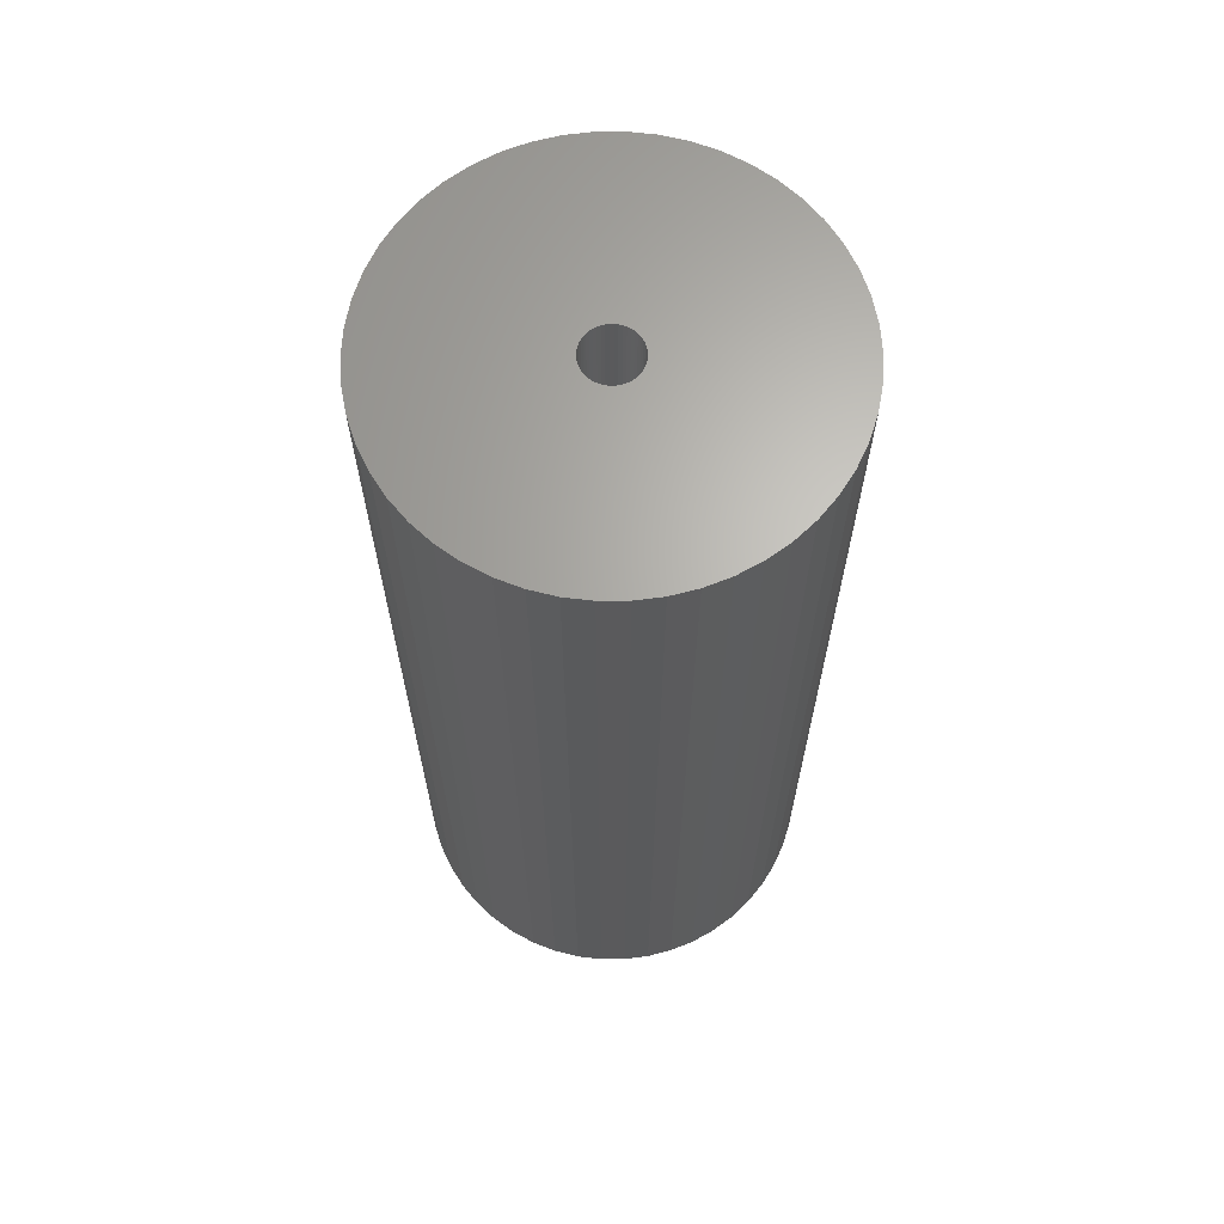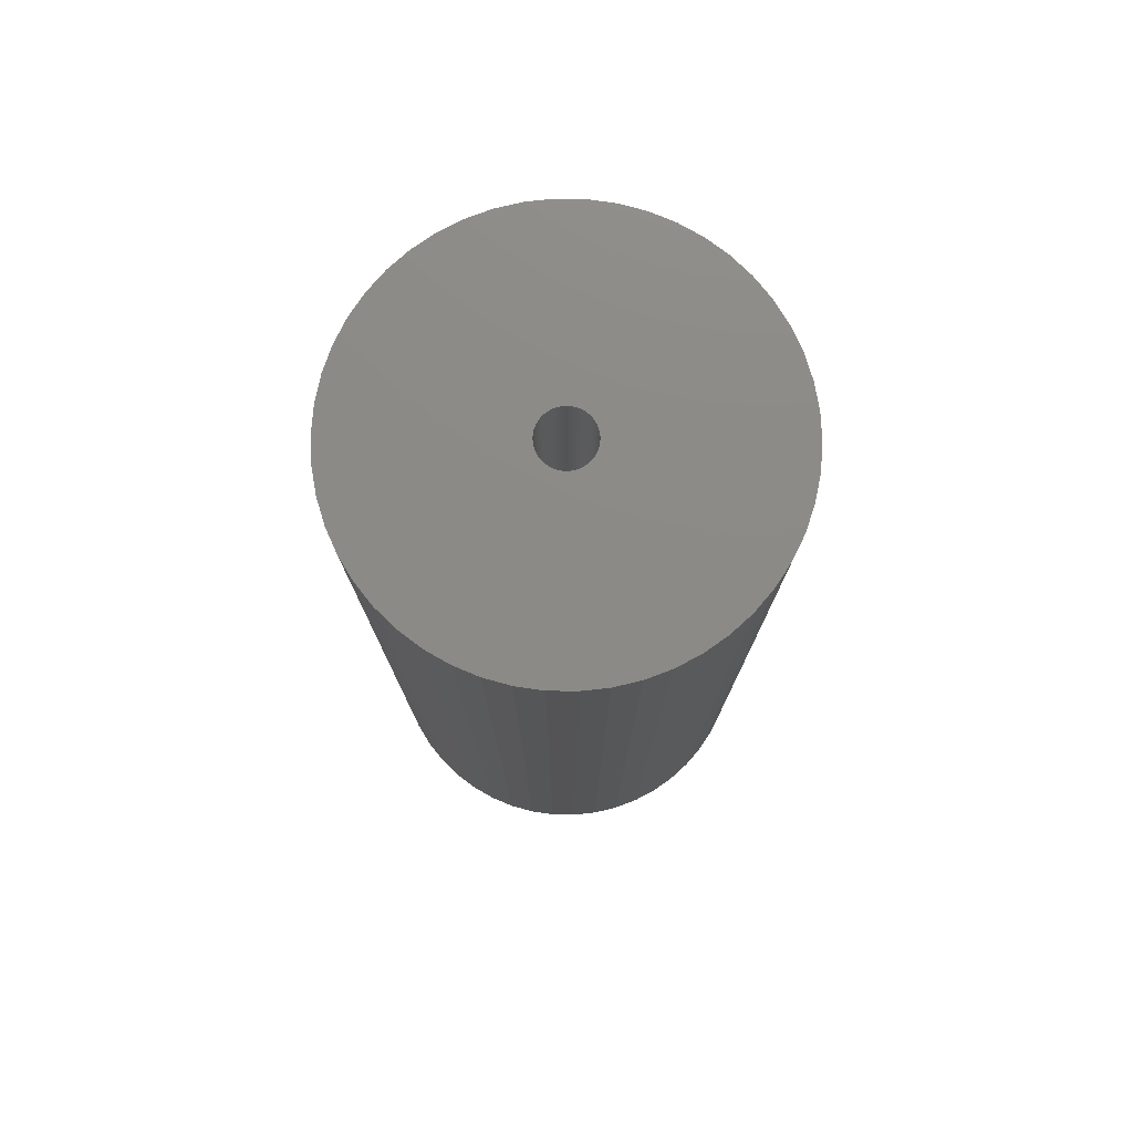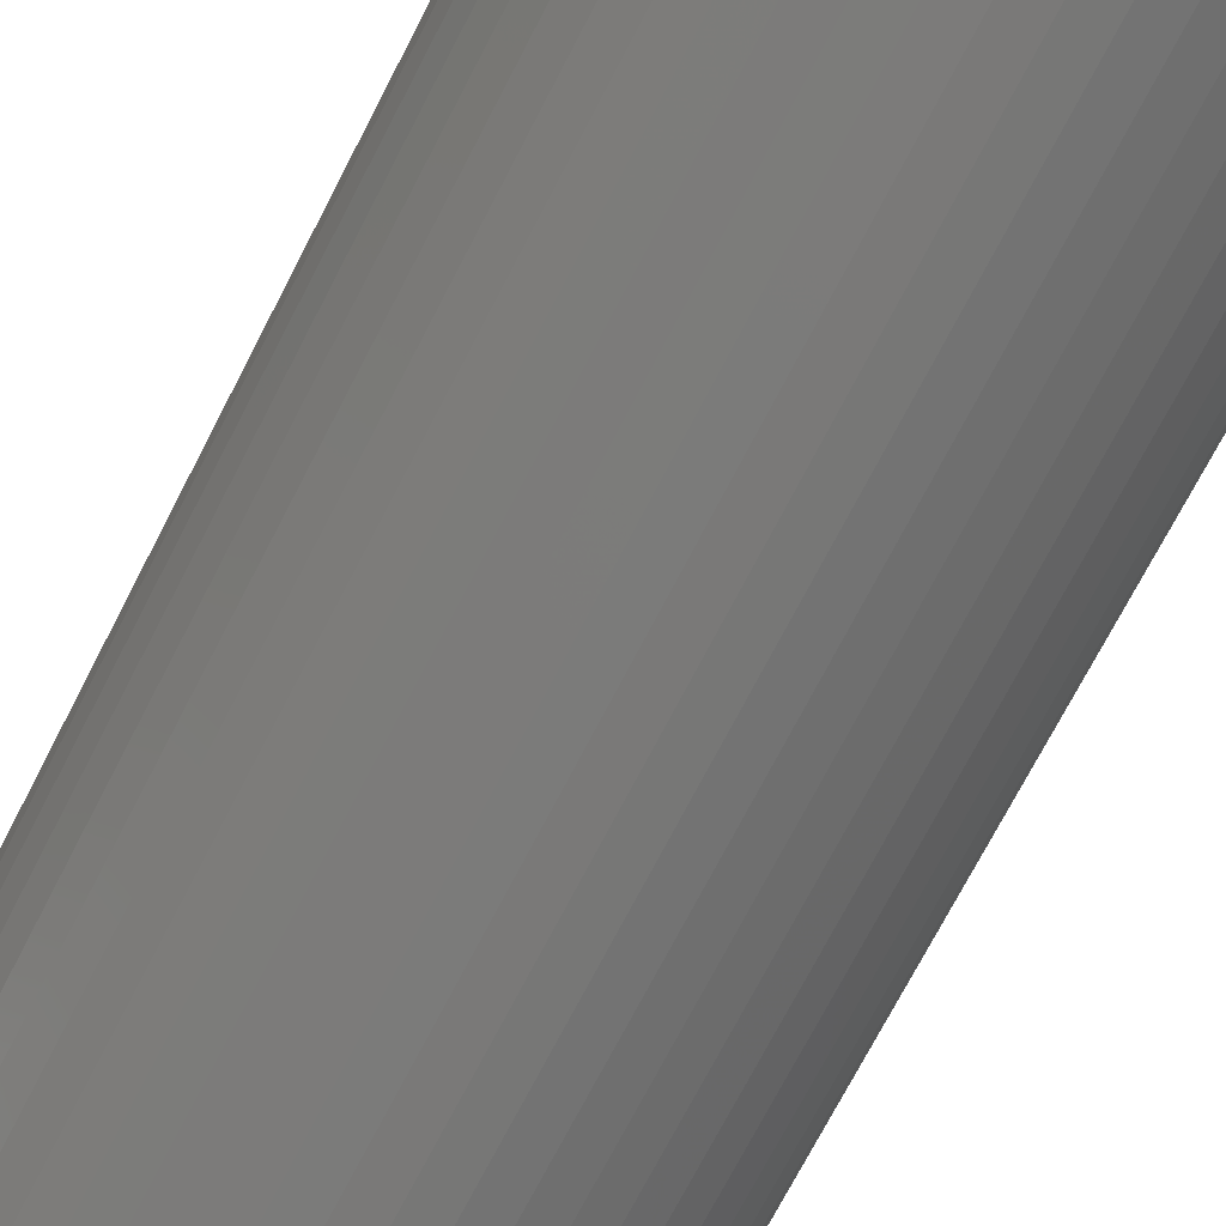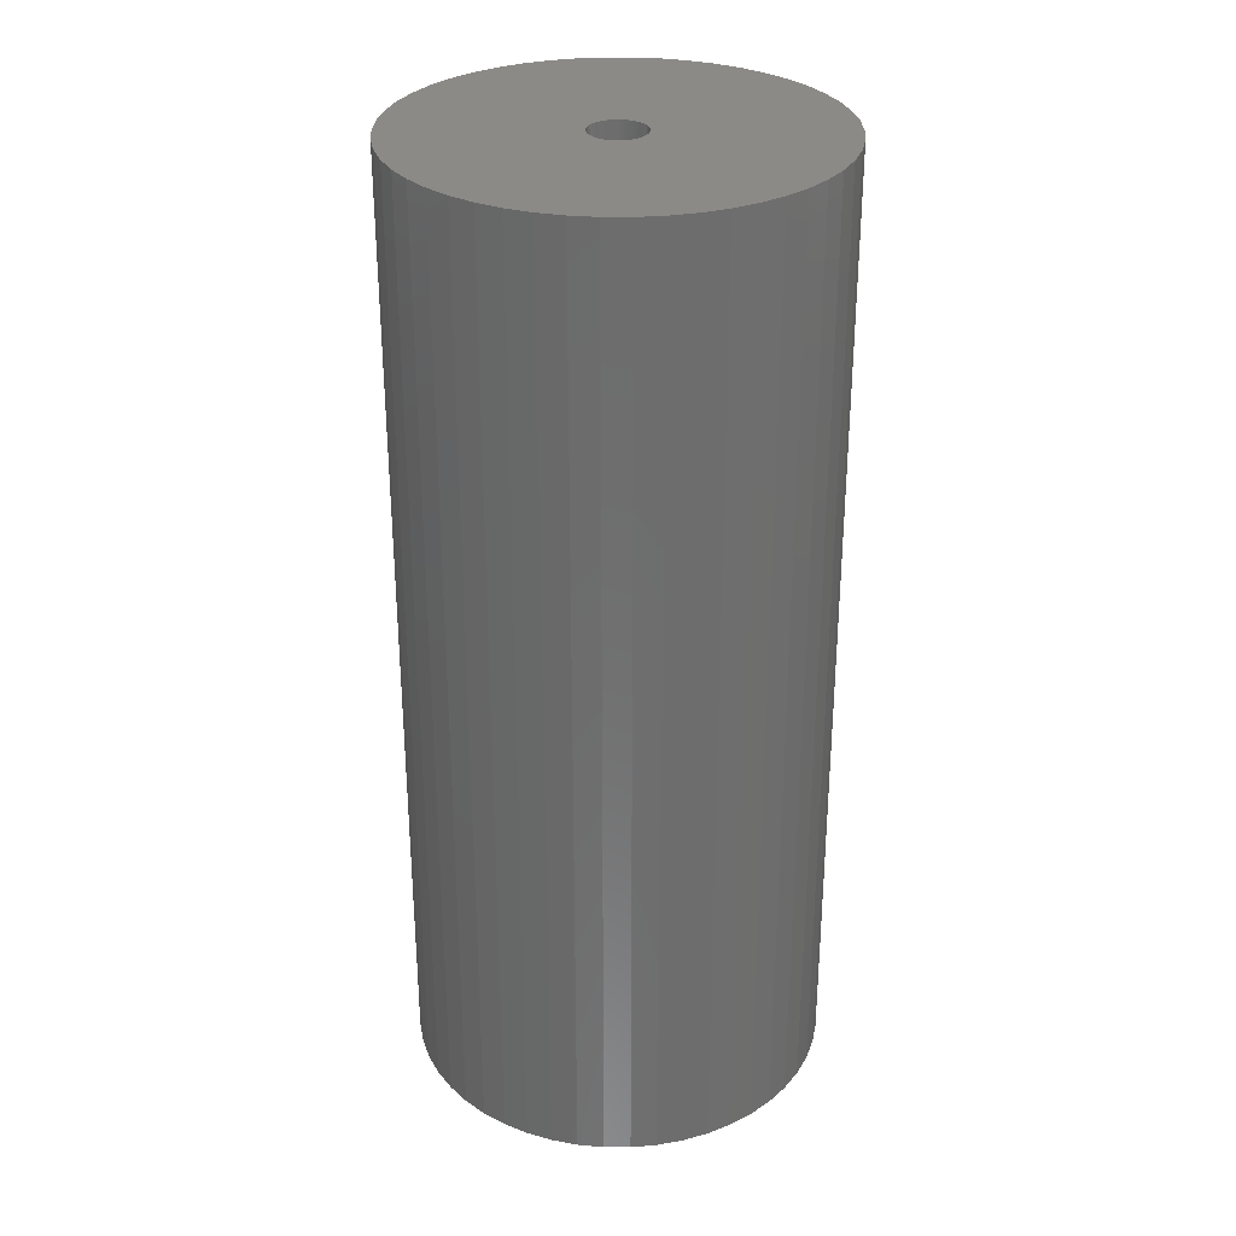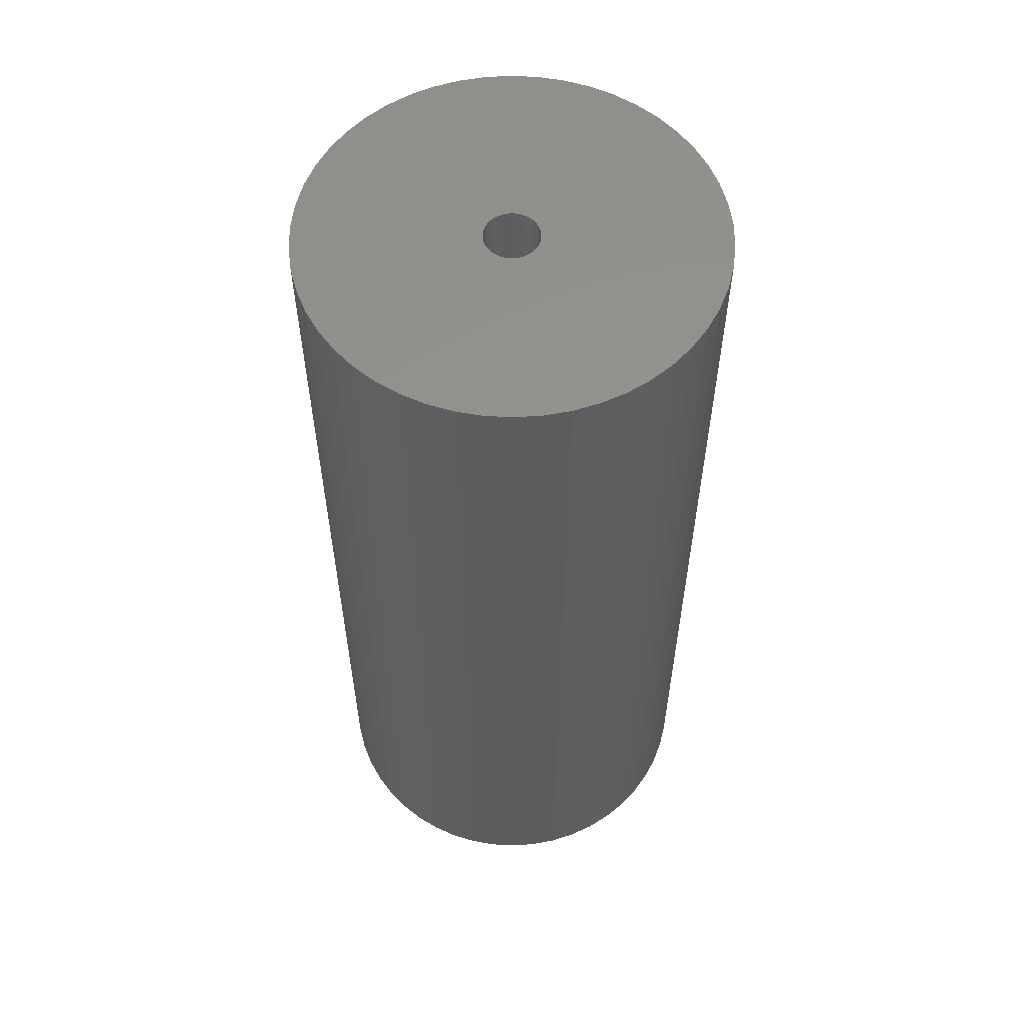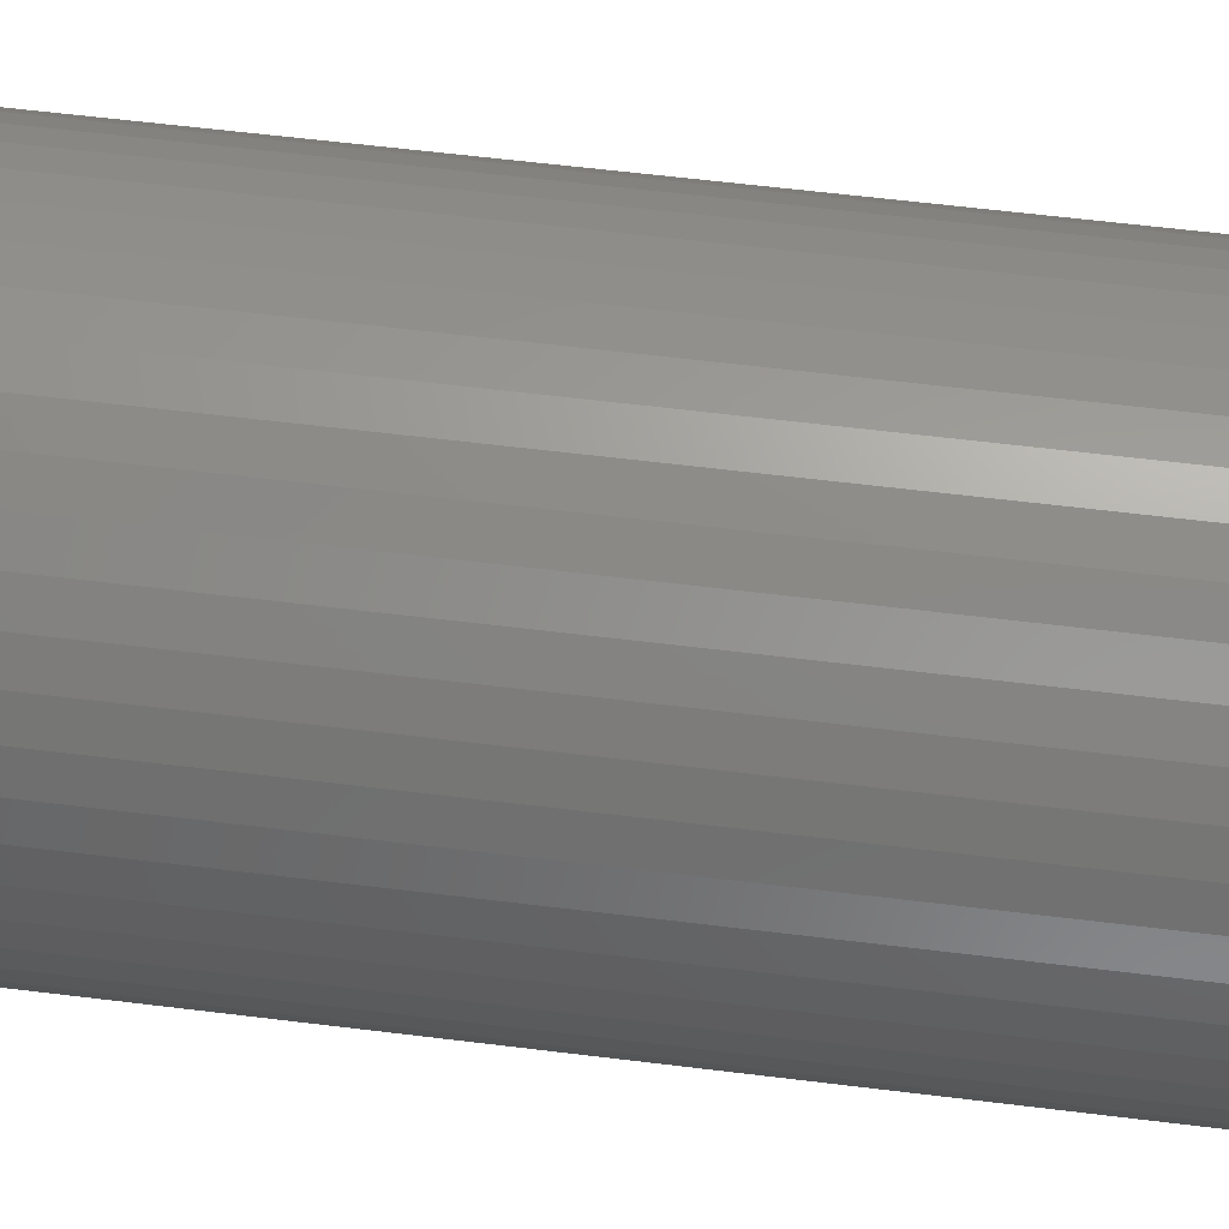
<metadata>
{"format":"stl","ext":"stl","renderer":"f3d","projection":"perspective","resolution":1024,"background":"white","views":[{"elev":65.6,"azim":136.5,"up":"+Z"},{"elev":77.4,"azim":159.4,"up":"+Z"},{"elev":-72.3,"azim":-27.3,"up":"+Y"},{"elev":30.4,"azim":-115.0,"up":"+Z"},{"elev":57.3,"azim":104.1,"up":"+Z"},{"elev":60.2,"azim":-82.8,"up":"+Y"}]}
</metadata>
<code>
# stl→obj: 200 verts, 400 faces
v 17 0 39
v 16.87 2.131 -39
v 16.87 2.131 39
v 17 0 -39
v -17 0 -39
v -16.87 2.131 39
v -16.87 2.131 -39
v -17 0 39
v 1.067 16.97 -39
v -1.067 16.97 39
v 1.067 16.97 39
v -1.067 16.97 -39
v -1.067 -16.97 -39
v 1.067 -16.97 39
v -1.067 -16.97 39
v 1.067 -16.97 -39
v 12.39 11.64 -39
v 10.84 13.1 39
v 12.39 11.64 39
v 10.84 13.1 -39
v -10.84 13.1 -39
v -12.39 11.64 39
v -10.84 13.1 39
v -12.39 11.64 -39
v -5.253 16.17 -39
v -7.238 15.38 39
v -5.253 16.17 39
v -7.238 15.38 -39
v 15.81 6.258 39
v 14.9 8.19 -39
v 14.9 8.19 39
v 15.81 6.258 -39
v 7.238 15.38 -39
v 5.253 16.17 39
v 7.238 15.38 39
v 5.253 16.17 -39
v 3.185 16.7 39
v 3.185 16.7 -39
v 9.109 14.35 -39
v 9.109 14.35 39
v -15.81 6.258 -39
v -14.9 8.19 39
v -14.9 8.19 -39
v -15.81 6.258 39
v 2.25 0 39
v 2.232 0.282 39
v 16.47 4.228 39
v 16.87 -2.131 39
v 2.179 0.5596 39
v 2.232 -0.282 39
v 2.092 0.8283 39
v 16.47 -4.228 39
v 1.972 1.084 39
v 13.75 9.992 39
v 2.179 -0.5596 39
v 1.82 1.323 39
v 15.81 -6.258 39
v 1.64 1.54 39
v 2.092 -0.8283 39
v 1.434 1.734 39
v 14.9 -8.19 39
v 1.206 1.9 39
v 1.972 -1.084 39
v 0.958 2.036 39
v 13.75 -9.992 39
v 0.6953 2.14 39
v 1.82 -1.323 39
v 12.39 -11.64 39
v 0.4216 2.21 39
v 0.1413 2.246 39
v -0.1413 2.246 39
v -0.4216 2.21 39
v -3.185 16.7 39
v -0.6953 2.14 39
v -0.958 2.036 39
v -1.206 1.9 39
v -9.109 14.35 39
v -1.434 1.734 39
v -1.64 1.54 39
v -1.82 1.323 39
v 1.64 -1.54 39
v 10.84 -13.1 39
v 1.434 -1.734 39
v 9.109 -14.35 39
v 1.206 -1.9 39
v 7.238 -15.38 39
v 0.958 -2.036 39
v 5.253 -16.17 39
v 0.6953 -2.14 39
v 3.185 -16.7 39
v 0.4216 -2.21 39
v 0.1413 -2.246 39
v -0.1413 -2.246 39
v -0.4216 -2.21 39
v -3.185 -16.7 39
v -0.6953 -2.14 39
v -5.253 -16.17 39
v -0.958 -2.036 39
v -7.238 -15.38 39
v -1.206 -1.9 39
v -9.109 -14.35 39
v -1.434 -1.734 39
v -10.84 -13.1 39
v -1.64 -1.54 39
v -12.39 -11.64 39
v -1.82 -1.323 39
v -13.75 -9.992 39
v -1.972 -1.084 39
v -14.9 -8.19 39
v -2.092 -0.8283 39
v -15.81 -6.258 39
v -2.179 -0.5596 39
v -16.47 -4.228 39
v -2.232 -0.282 39
v -16.87 -2.131 39
v -2.25 0 39
v -13.75 9.992 39
v -1.972 1.084 39
v -2.092 0.8283 39
v -2.179 0.5596 39
v -16.47 4.228 39
v -2.232 0.282 39
v -3.185 16.7 -39
v 2.25 0 -39
v 16.87 -2.131 -39
v 2.232 -0.282 -39
v 16.47 -4.228 -39
v 2.179 -0.5596 -39
v 15.81 -6.258 -39
v 2.232 0.282 -39
v 2.092 -0.8283 -39
v 14.9 -8.19 -39
v 16.47 4.228 -39
v 1.972 -1.084 -39
v 13.75 -9.992 -39
v 2.179 0.5596 -39
v 1.82 -1.323 -39
v 12.39 -11.64 -39
v 1.64 -1.54 -39
v 10.84 -13.1 -39
v 2.092 0.8283 -39
v 1.434 -1.734 -39
v 9.109 -14.35 -39
v 1.206 -1.9 -39
v 7.238 -15.38 -39
v 1.972 1.084 -39
v 0.958 -2.036 -39
v 5.253 -16.17 -39
v 13.75 9.992 -39
v 0.6953 -2.14 -39
v 3.185 -16.7 -39
v 1.82 1.323 -39
v 0.4216 -2.21 -39
v 0.1413 -2.246 -39
v -0.1413 -2.246 -39
v -0.4216 -2.21 -39
v -3.185 -16.7 -39
v -0.6953 -2.14 -39
v -5.253 -16.17 -39
v -0.958 -2.036 -39
v -7.238 -15.38 -39
v -1.206 -1.9 -39
v -9.109 -14.35 -39
v -1.434 -1.734 -39
v -10.84 -13.1 -39
v -1.64 -1.54 -39
v -12.39 -11.64 -39
v -1.82 -1.323 -39
v 1.64 1.54 -39
v 1.434 1.734 -39
v 1.206 1.9 -39
v 0.958 2.036 -39
v 0.6953 2.14 -39
v 0.4216 2.21 -39
v 0.1413 2.246 -39
v -0.1413 2.246 -39
v -0.4216 2.21 -39
v -0.6953 2.14 -39
v -0.958 2.036 -39
v -1.206 1.9 -39
v -9.109 14.35 -39
v -1.434 1.734 -39
v -1.64 1.54 -39
v -1.82 1.323 -39
v -13.75 9.992 -39
v -1.972 1.084 -39
v -2.092 0.8283 -39
v -2.179 0.5596 -39
v -16.47 4.228 -39
v -2.232 0.282 -39
v -2.25 0 -39
v -13.75 -9.992 -39
v -1.972 -1.084 -39
v -14.9 -8.19 -39
v -2.092 -0.8283 -39
v -15.81 -6.258 -39
v -2.179 -0.5596 -39
v -16.47 -4.228 -39
v -2.232 -0.282 -39
v -16.87 -2.131 -39
f 1 2 3
f 2 1 4
f 5 6 7
f 6 5 8
f 9 10 11
f 10 9 12
f 13 14 15
f 14 13 16
f 17 18 19
f 18 17 20
f 21 22 23
f 22 21 24
f 25 26 27
f 26 25 28
f 29 30 31
f 30 29 32
f 33 34 35
f 34 33 36
f 36 37 34
f 37 36 38
f 39 35 40
f 35 39 33
f 41 42 43
f 42 41 44
f 45 1 3
f 46 3 47
f 1 45 48
f 49 47 29
f 50 48 45
f 51 29 31
f 48 50 52
f 53 31 54
f 55 52 50
f 56 54 19
f 52 55 57
f 58 19 18
f 59 57 55
f 60 18 40
f 57 59 61
f 62 40 35
f 63 61 59
f 64 35 34
f 61 63 65
f 66 34 37
f 67 65 63
f 65 67 68
f 3 46 45
f 47 49 46
f 29 51 49
f 31 53 51
f 54 56 53
f 19 58 56
f 18 60 58
f 40 62 60
f 69 37 11
f 35 64 62
f 34 66 64
f 37 69 66
f 11 70 69
f 11 71 70
f 10 71 11
f 71 10 72
f 73 72 10
f 72 73 74
f 27 74 73
f 74 27 75
f 26 75 27
f 75 26 76
f 77 76 26
f 76 77 78
f 23 78 77
f 78 23 79
f 79 22 80
f 22 79 23
f 81 68 67
f 68 81 82
f 83 82 81
f 82 83 84
f 85 84 83
f 84 85 86
f 87 86 85
f 86 87 88
f 89 88 87
f 88 89 90
f 91 90 89
f 90 91 14
f 92 14 91
f 93 14 92
f 15 93 94
f 95 94 96
f 97 96 98
f 93 15 14
f 99 98 100
f 101 100 102
f 103 102 104
f 105 104 106
f 107 106 108
f 109 108 110
f 111 110 112
f 113 112 114
f 94 95 15
f 115 114 116
f 117 80 22
f 80 117 118
f 96 97 95
f 42 118 117
f 98 99 97
f 118 42 119
f 100 101 99
f 44 119 42
f 102 103 101
f 119 44 120
f 104 105 103
f 121 120 44
f 106 107 105
f 120 121 122
f 108 109 107
f 6 122 121
f 110 111 109
f 122 6 116
f 112 113 111
f 8 116 6
f 114 115 113
f 116 8 115
f 12 73 10
f 73 12 123
f 124 4 125
f 126 125 127
f 4 124 2
f 128 127 129
f 130 2 124
f 131 129 132
f 2 130 133
f 134 132 135
f 136 133 130
f 137 135 138
f 133 136 32
f 139 138 140
f 141 32 136
f 142 140 143
f 32 141 30
f 144 143 145
f 146 30 141
f 147 145 148
f 30 146 149
f 150 148 151
f 152 149 146
f 149 152 17
f 125 126 124
f 127 128 126
f 129 131 128
f 132 134 131
f 135 137 134
f 138 139 137
f 140 142 139
f 143 144 142
f 153 151 16
f 145 147 144
f 148 150 147
f 151 153 150
f 16 154 153
f 16 155 154
f 13 155 16
f 155 13 156
f 157 156 13
f 156 157 158
f 159 158 157
f 158 159 160
f 161 160 159
f 160 161 162
f 163 162 161
f 162 163 164
f 165 164 163
f 164 165 166
f 166 167 168
f 167 166 165
f 169 17 152
f 17 169 20
f 170 20 169
f 20 170 39
f 171 39 170
f 39 171 33
f 172 33 171
f 33 172 36
f 173 36 172
f 36 173 38
f 174 38 173
f 38 174 9
f 175 9 174
f 176 9 175
f 12 176 177
f 123 177 178
f 25 178 179
f 176 12 9
f 28 179 180
f 181 180 182
f 21 182 183
f 24 183 184
f 185 184 186
f 43 186 187
f 41 187 188
f 189 188 190
f 177 123 12
f 7 190 191
f 192 168 167
f 168 192 193
f 178 25 123
f 194 193 192
f 179 28 25
f 193 194 195
f 180 181 28
f 196 195 194
f 182 21 181
f 195 196 197
f 183 24 21
f 198 197 196
f 184 185 24
f 197 198 199
f 186 43 185
f 200 199 198
f 187 41 43
f 199 200 191
f 188 189 41
f 5 191 200
f 190 7 189
f 191 5 7
f 16 90 14
f 90 16 151
f 47 32 29
f 32 47 133
f 3 133 47
f 133 3 2
f 54 17 19
f 17 54 149
f 31 149 54
f 149 31 30
f 38 11 37
f 11 38 9
f 20 40 18
f 40 20 39
f 43 117 185
f 117 43 42
f 185 22 24
f 22 185 117
f 189 44 41
f 44 189 121
f 7 121 189
f 121 7 6
f 28 77 26
f 77 28 181
f 181 23 77
f 23 181 21
f 123 27 73
f 27 123 25
f 48 4 1
f 4 48 125
f 61 129 57
f 129 61 132
f 167 103 105
f 103 167 165
f 194 111 196
f 111 194 109
f 192 109 194
f 109 192 107
f 145 84 86
f 84 145 143
f 57 127 52
f 127 57 129
f 167 107 192
f 107 167 105
f 198 115 200
f 115 198 113
f 200 8 5
f 8 200 115
f 196 113 198
f 113 196 111
f 140 68 82
f 68 140 138
f 148 86 88
f 86 148 145
f 151 88 90
f 88 151 148
f 52 125 48
f 125 52 127
f 65 132 61
f 132 65 135
f 68 135 65
f 135 68 138
f 157 15 95
f 15 157 13
f 161 97 99
f 97 161 159
f 165 101 103
f 101 165 163
f 143 82 84
f 82 143 140
f 159 95 97
f 95 159 157
f 163 99 101
f 99 163 161
f 124 46 130
f 46 124 45
f 116 190 122
f 190 116 191
f 176 70 71
f 70 176 175
f 154 93 92
f 93 154 155
f 170 58 60
f 58 170 169
f 183 78 79
f 78 183 182
f 179 74 75
f 74 179 178
f 131 55 128
f 55 131 59
f 141 53 146
f 53 141 51
f 130 49 136
f 49 130 46
f 173 64 66
f 64 173 172
f 174 66 69
f 66 174 173
f 171 60 62
f 60 171 170
f 119 186 118
f 186 119 187
f 80 183 79
f 183 80 184
f 120 187 119
f 187 120 188
f 180 75 76
f 75 180 179
f 177 71 72
f 71 177 176
f 153 92 91
f 92 153 154
f 136 51 141
f 51 136 49
f 152 58 169
f 58 152 56
f 146 56 152
f 56 146 53
f 175 69 70
f 69 175 174
f 172 62 64
f 62 172 171
f 118 184 80
f 184 118 186
f 122 188 120
f 188 122 190
f 182 76 78
f 76 182 180
f 178 72 74
f 72 178 177
f 126 45 124
f 45 126 50
f 137 63 134
f 63 137 67
f 128 50 126
f 50 128 55
f 164 104 102
f 104 164 166
f 108 195 110
f 195 108 193
f 104 168 106
f 168 104 166
f 142 85 83
f 85 142 144
f 134 59 131
f 59 134 63
f 110 197 112
f 197 110 195
f 139 67 137
f 67 139 81
f 147 89 87
f 89 147 150
f 150 91 89
f 91 150 153
f 160 100 98
f 100 160 162
f 106 193 108
f 193 106 168
f 112 199 114
f 199 112 197
f 114 191 116
f 191 114 199
f 139 83 81
f 83 139 142
f 144 87 85
f 87 144 147
f 156 96 94
f 96 156 158
f 158 98 96
f 98 158 160
f 155 94 93
f 94 155 156
f 162 102 100
f 102 162 164

</code>
